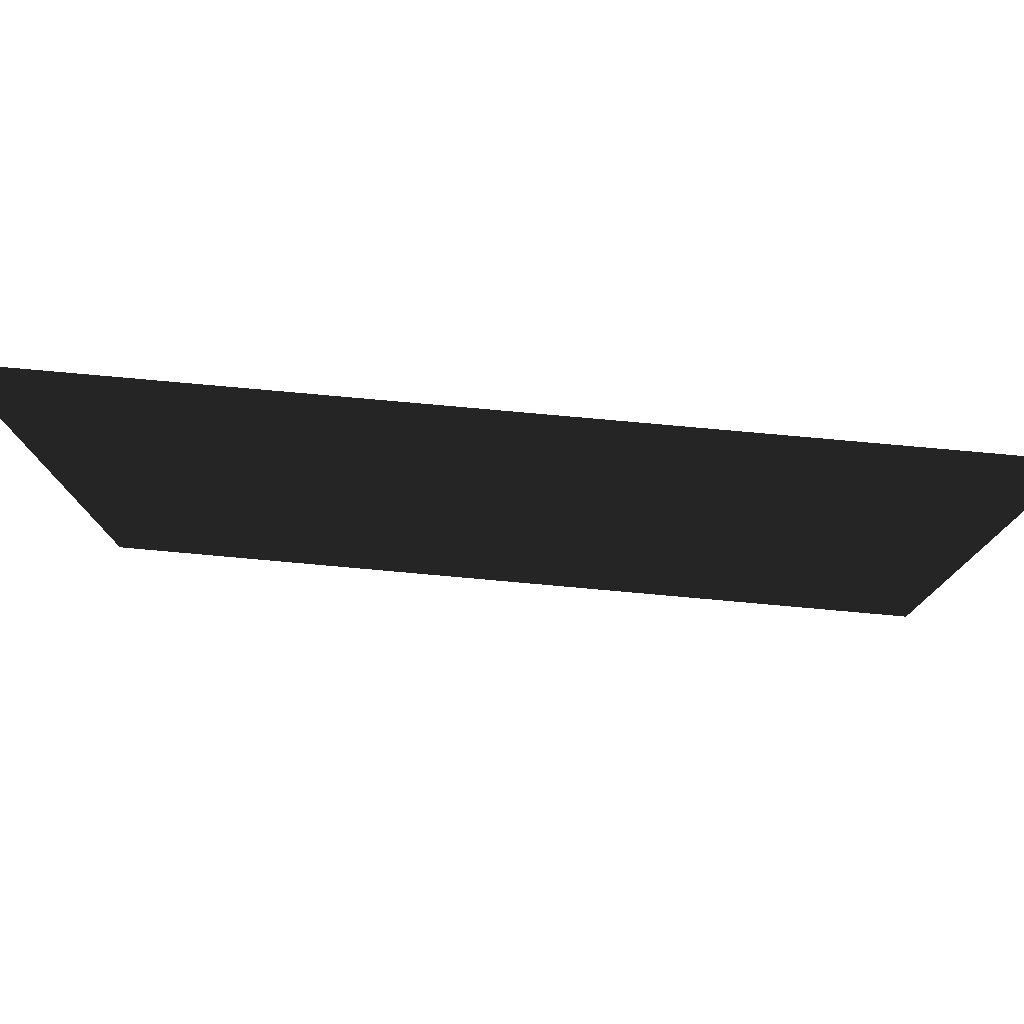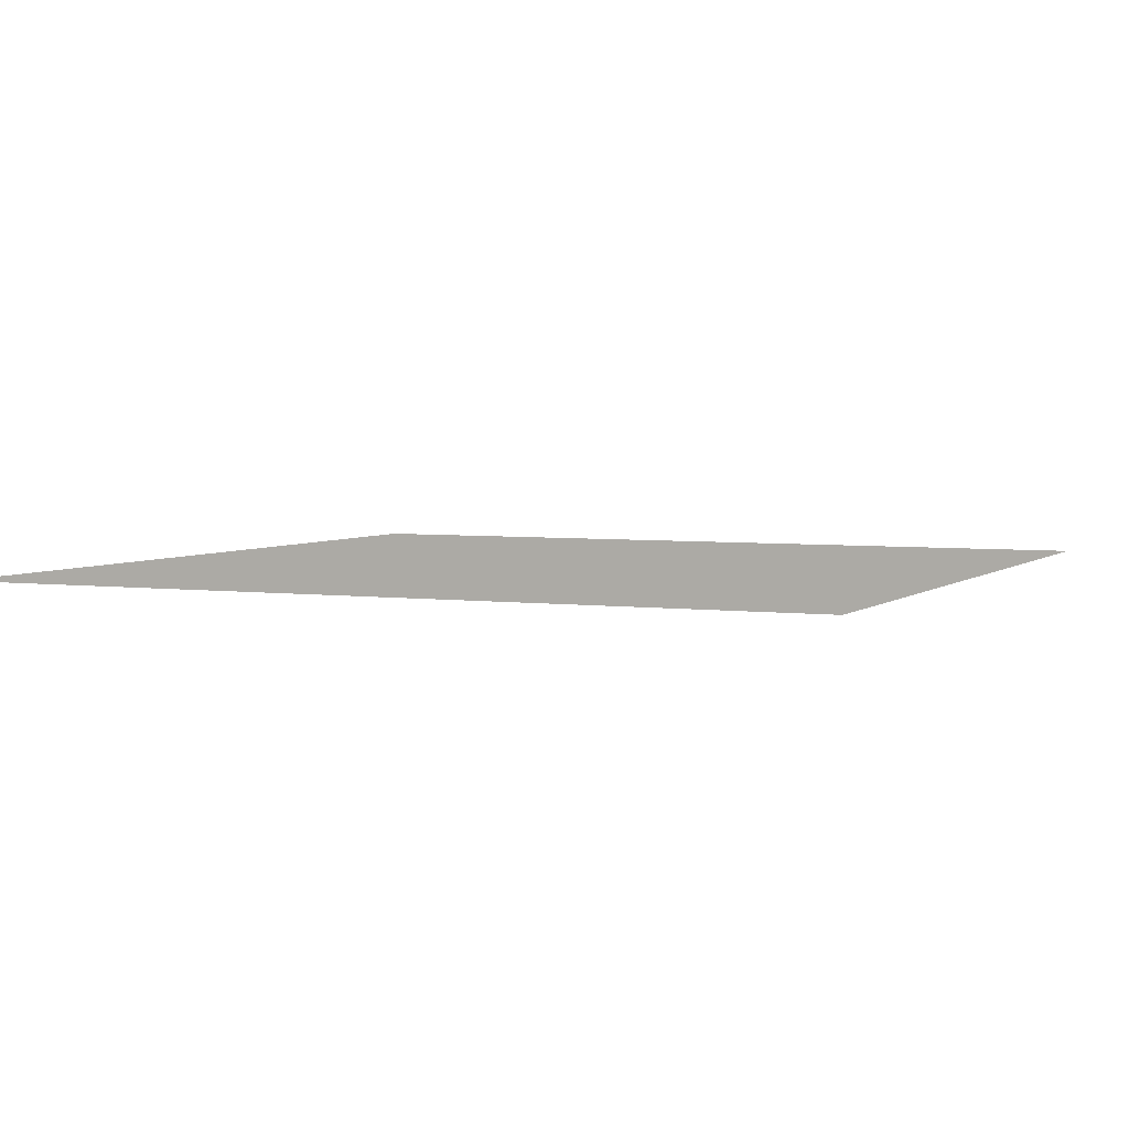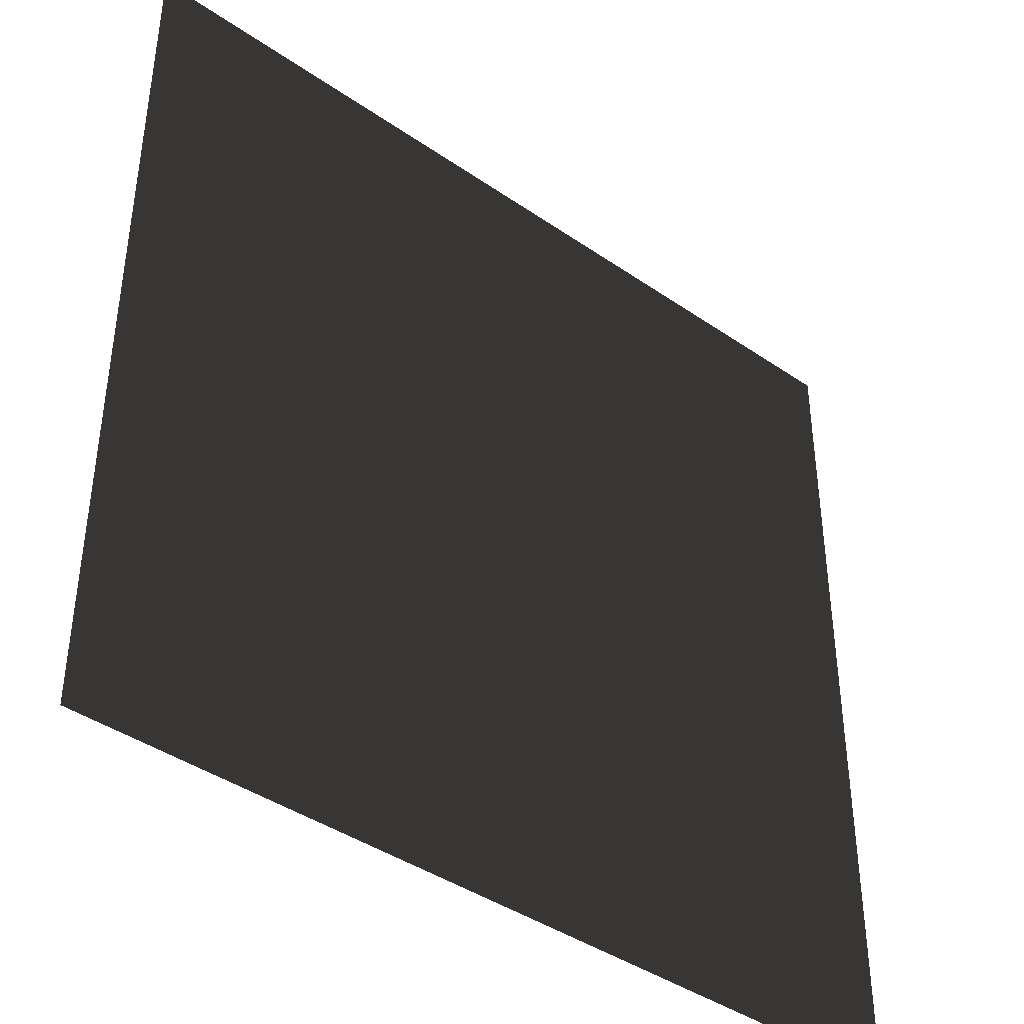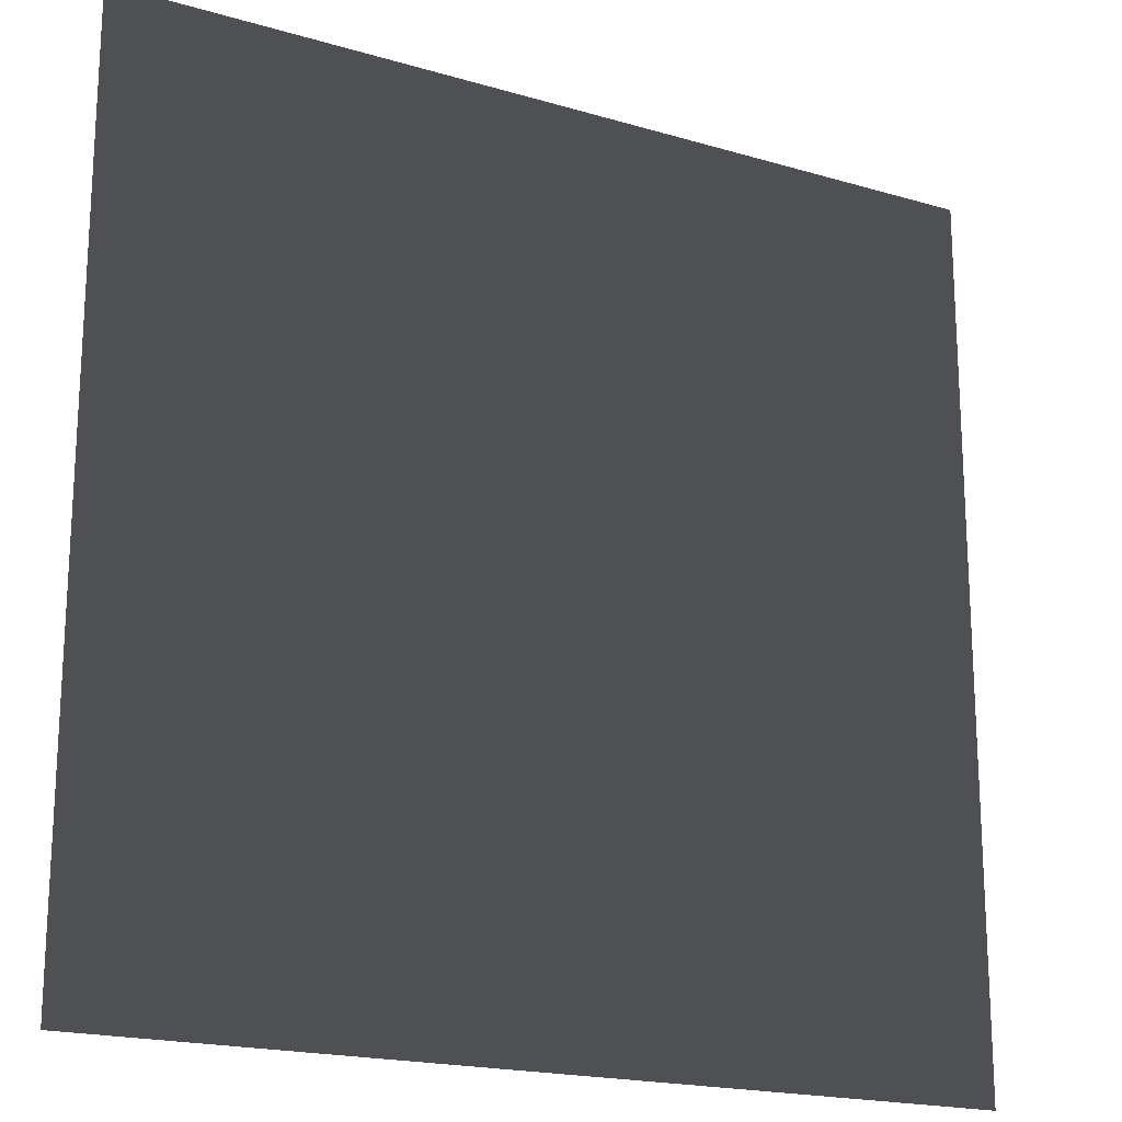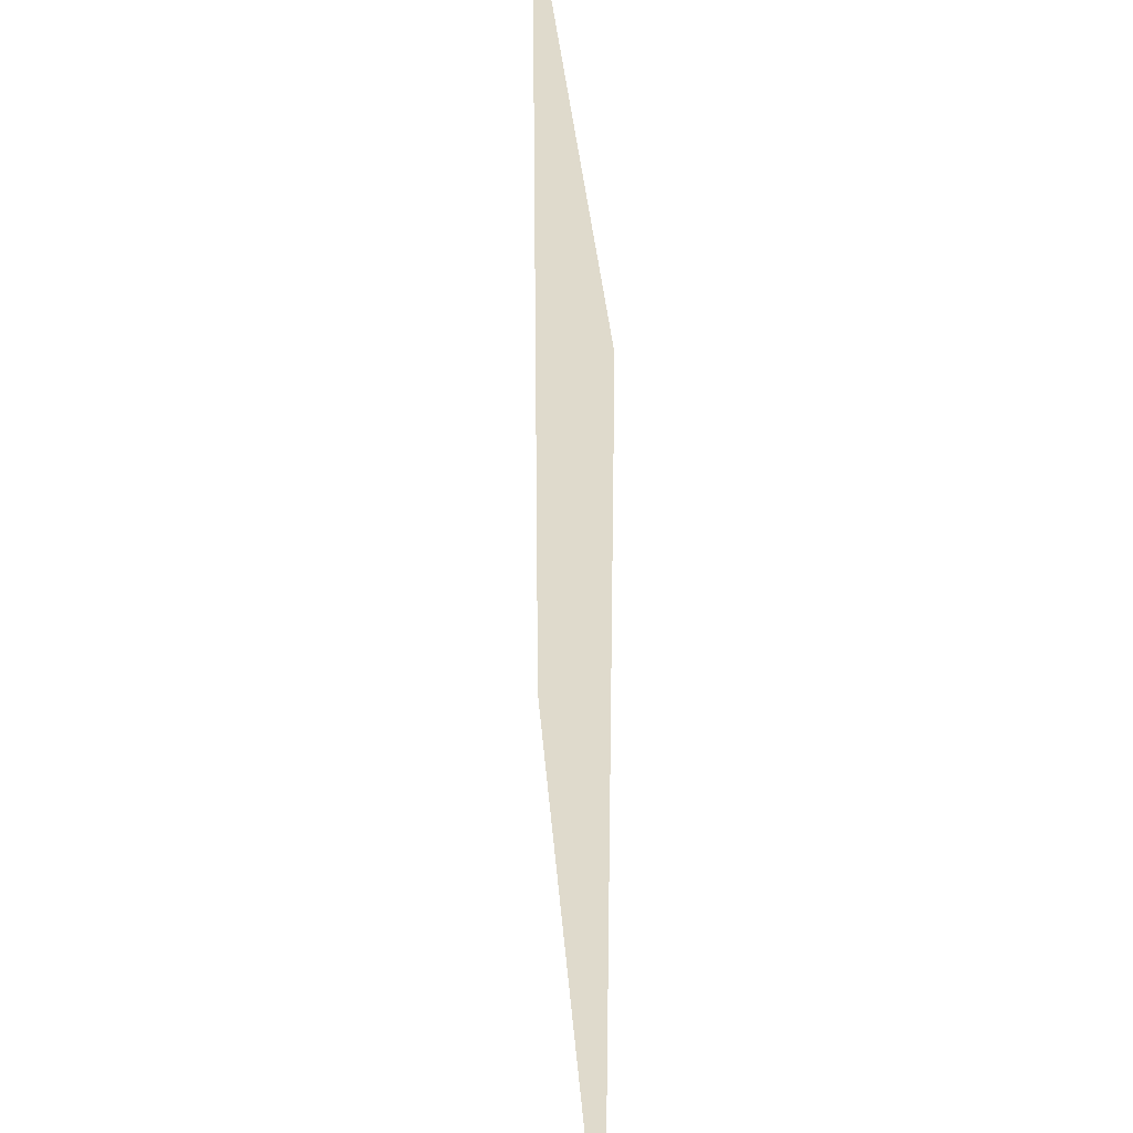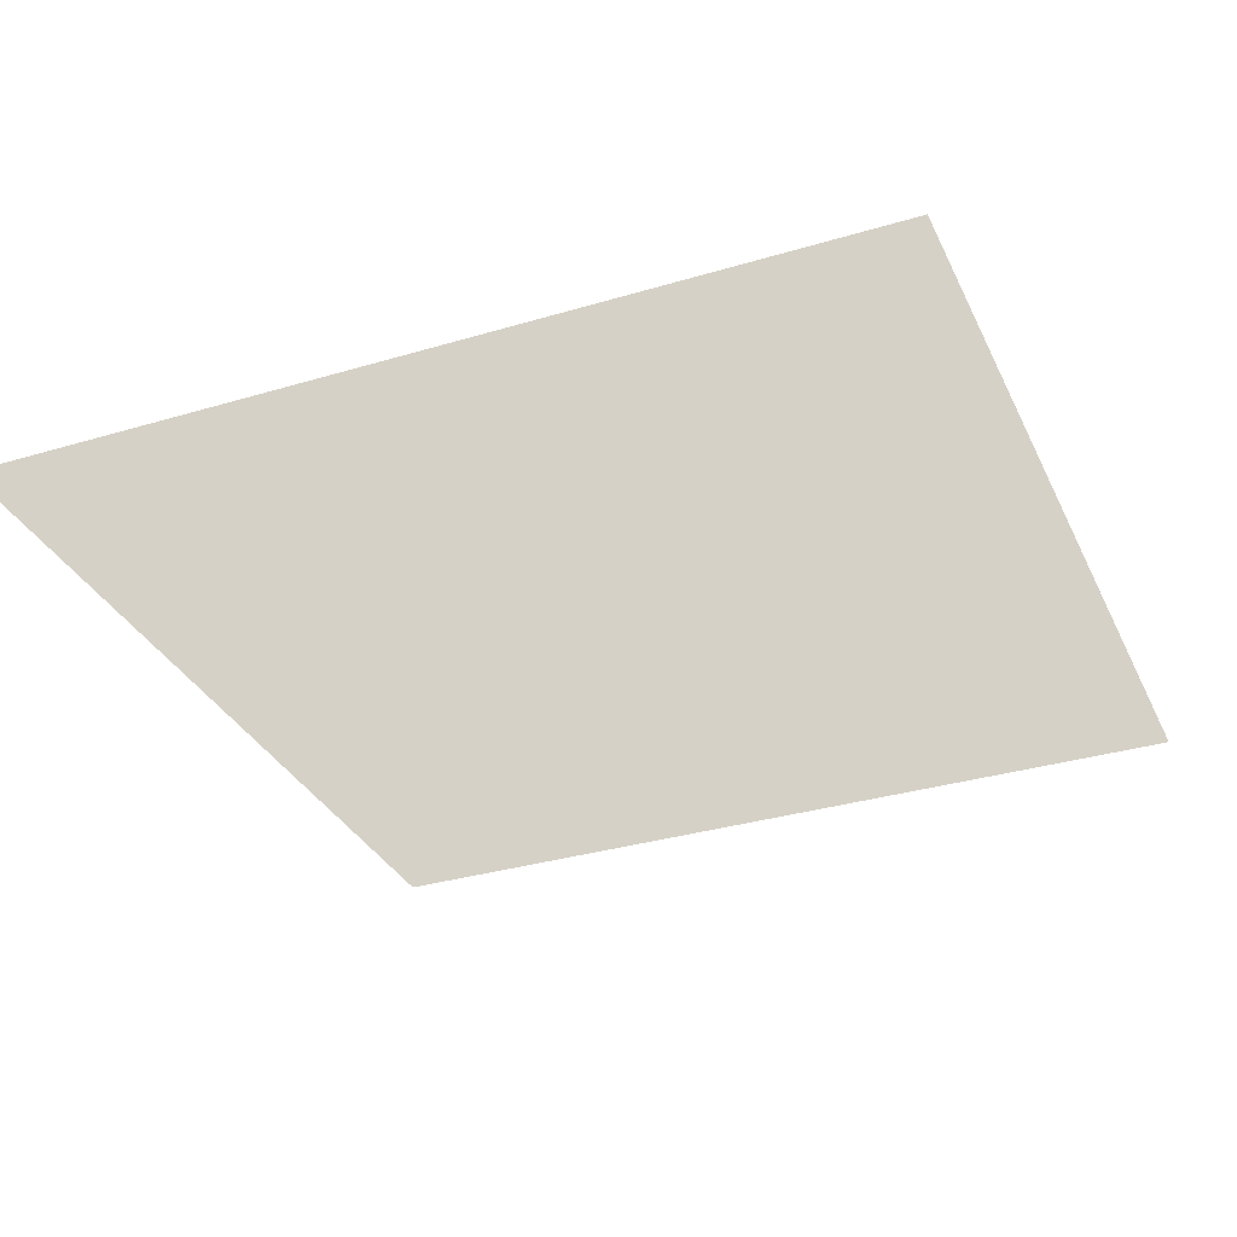
<metadata>
{"format":"obj","ext":"obj","renderer":"f3d","projection":"perspective","resolution":1024,"background":"white","views":[{"elev":79.8,"azim":-174.9,"up":"+Y"},{"elev":4.0,"azim":-156.0,"up":"+Z"},{"elev":-41.3,"azim":-39.9,"up":"+Y"},{"elev":-19.0,"azim":150.8,"up":"+Y"},{"elev":32.4,"azim":86.0,"up":"+Y"},{"elev":-32.8,"azim":22.5,"up":"+Z"}]}
</metadata>
<code>
v -157.5 -0.000414 -16.97
v -157.5 157.5 -16.97
v -0.000245 157.5 -16.97
v -0.0007341 -0.000828 -16.97
g Roof_CenterPart_7049_4
f 1 3 2
f 1 4 3

</code>
